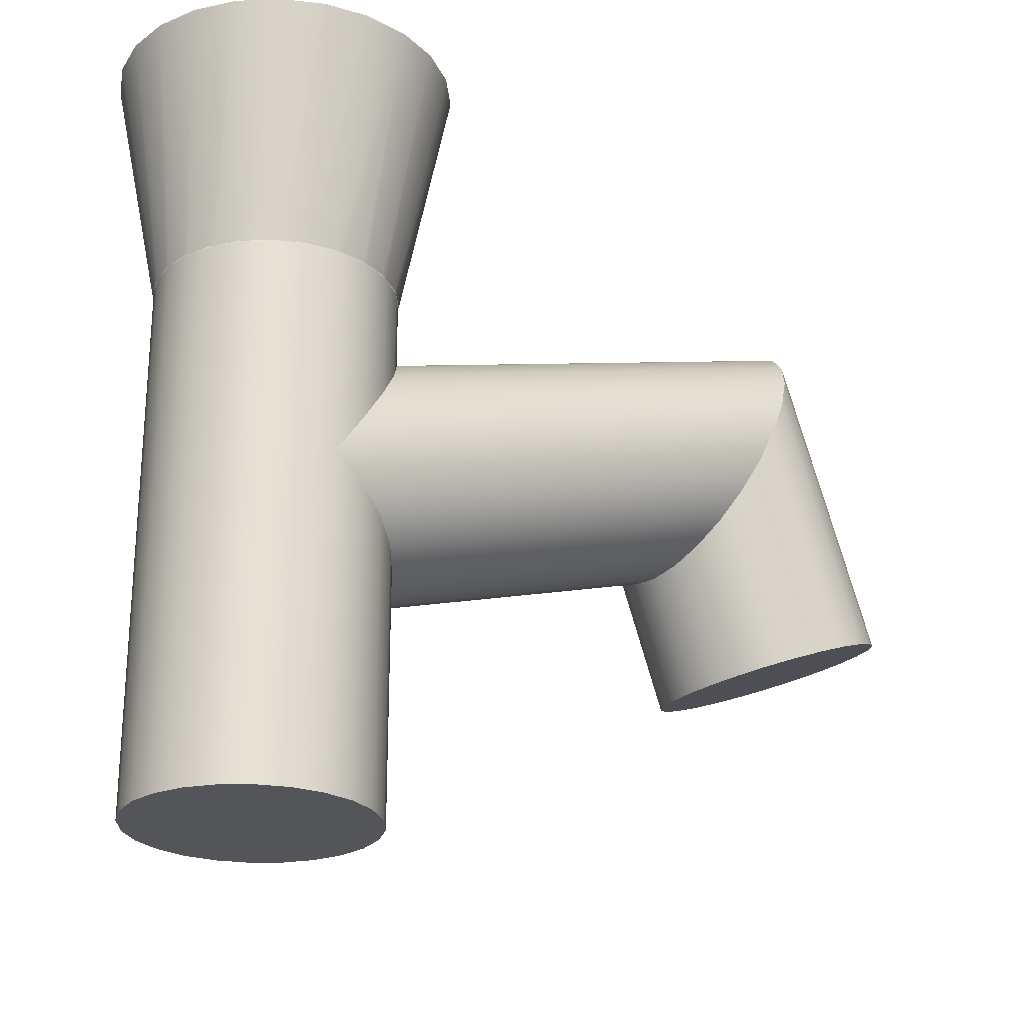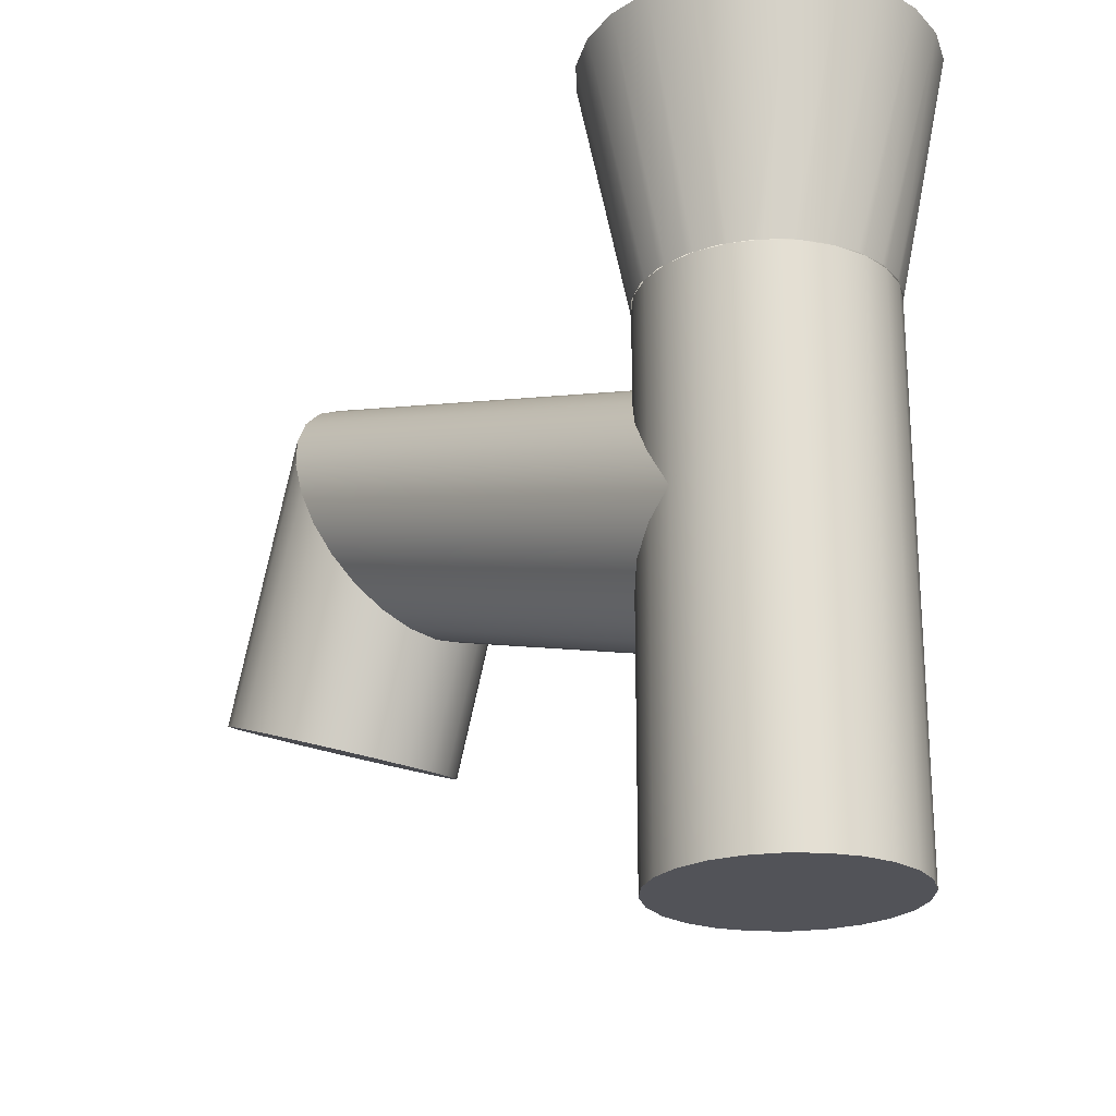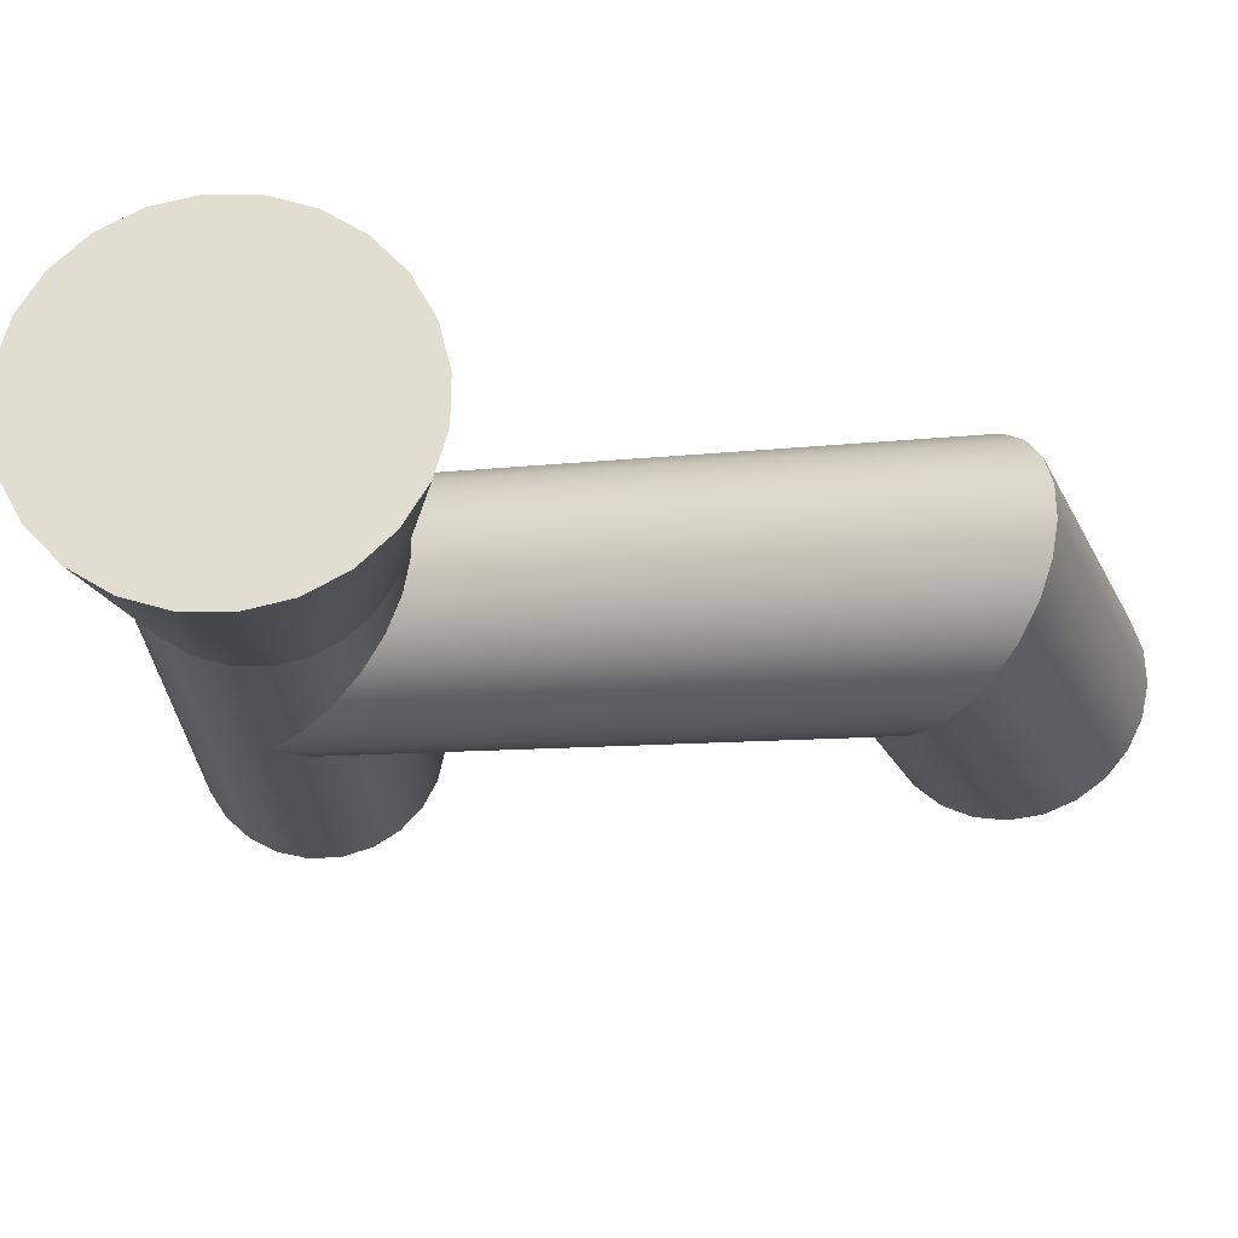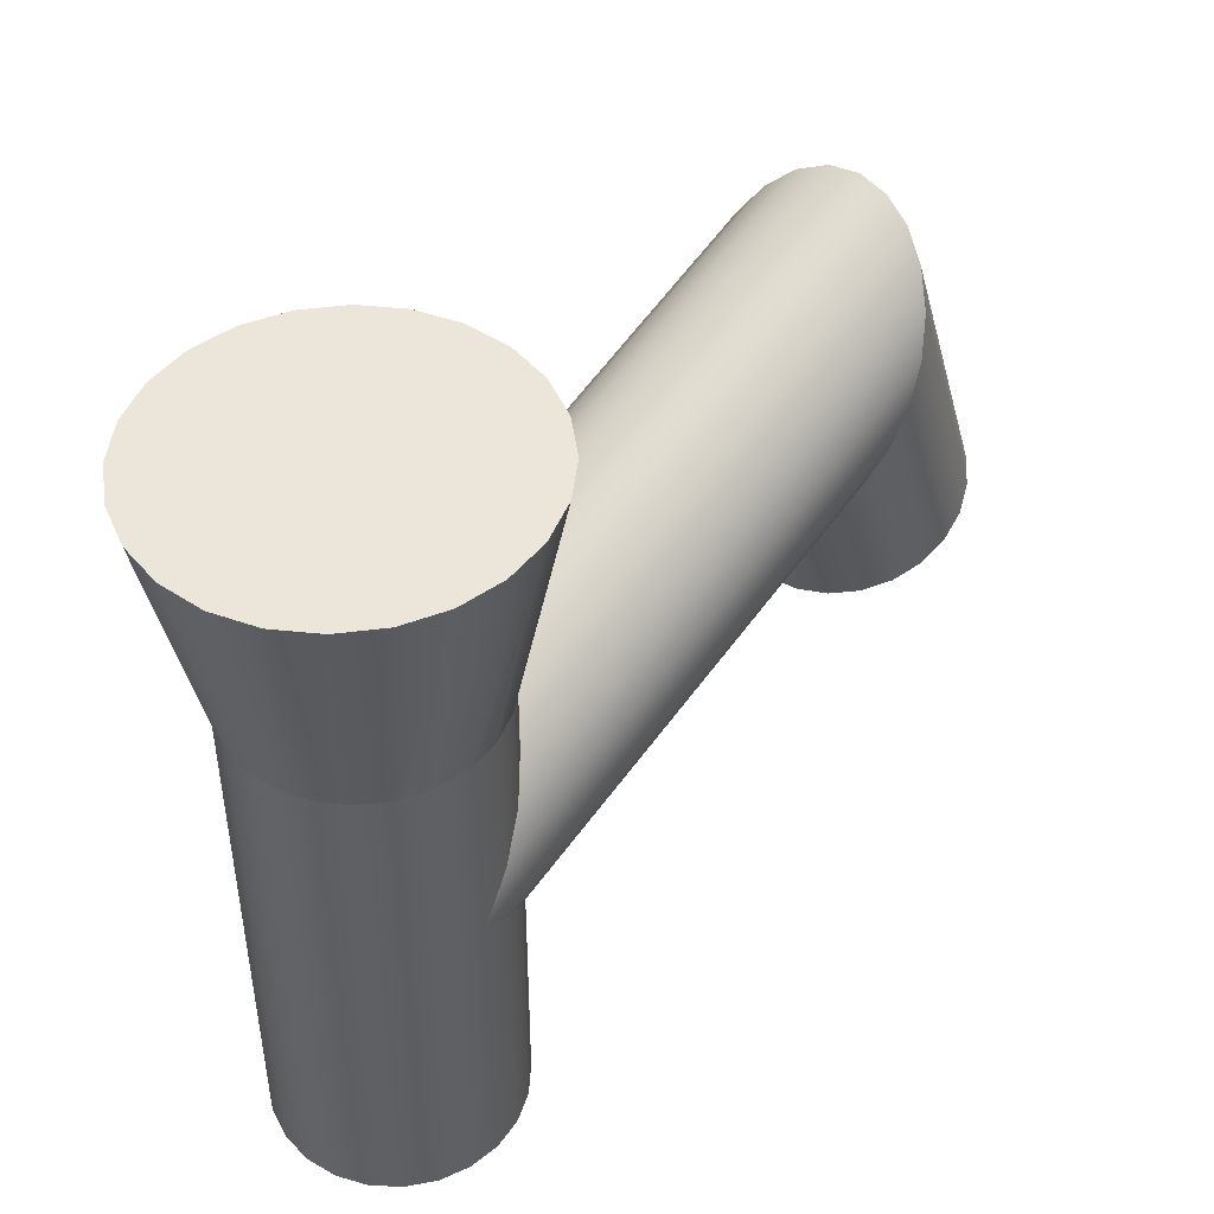
<metadata>
{"format":"obj","ext":"obj","renderer":"f3d","projection":"perspective","resolution":1024,"background":"white","views":[{"elev":-24.5,"azim":53.1,"up":"+Y"},{"elev":-22.7,"azim":-39.4,"up":"+Y"},{"elev":68.7,"azim":94.4,"up":"+Y"},{"elev":46.7,"azim":40.6,"up":"+Y"}]}
</metadata>
<code>
v -0.1284 0.2811 0.09284
v -0.08332 0.08872 0.0881
v -0.09174 0.08872 0.1052
v -0.1128 0.2811 0.06107
v -0.09294 0.08872 0.1113
v -0.1215 0.2811 0.1964
v -0.08059 0.08872 0.08254
v -0.1353 0.2811 0.1276
v -0.1329 0.2811 0.1629
v -0.1018 0.2811 0.2257
v -0.06803 0.08872 0.06817
v -0.09663 0.08872 0.13
v -0.08677 0.08872 0.1792
v -0.07269 0.08872 0.2002
v -0.08954 0.2811 0.03443
v -0.06396 0.08872 0.06351
v -0.09621 0.08872 0.1362
v -0.09494 0.08872 0.1552
v -0.09294 0.08872 0.1611
v -0.08332 0.08872 0.1843
v -0.07513 0.2811 0.249
v -0.06803 0.08872 0.2042
v -0.06015 0.2811 0.01472
v -0.04811 0.08872 0.05288
v -0.05366 0.08872 0.2168
v -0.04337 0.2811 0.2646
v -0.04296 0.08872 0.04943
v -0.02666 0.2811 0.003293
v -0.0249 0.08872 0.04327
v -0.04811 0.08872 0.2195
v -0.008649 0.2811 0.2715
v -0.01904 0.08872 0.04127
v -0.03098 0.08872 0.2279
v 0.008649 0.2811 0.000921
v -0 0.08872 0.03999
v -0.0249 0.08872 0.2291
v 0.02666 0.2811 0.2691
v 0.006178 0.08872 0.03957
v -0.006178 0.08872 0.2328
v 0.04337 0.2811 0.00777
v 0.0249 0.08872 0.04327
v -0 0.08872 0.2324
v 0.06015 0.2811 0.2577
v 0.03098 0.08872 0.04446
v 0.01904 0.08872 0.2311
v 0.07513 0.2811 0.02337
v 0.04811 0.08872 0.05288
v 0.0249 0.08872 0.2291
v 0.08954 0.2811 0.238
v 0.05366 0.08872 0.05561
v 0.04296 0.08872 0.223
v 0.1018 0.2811 0.04666
v 0.06803 0.08872 0.06817
v 0.04811 0.08872 0.2195
v 0.1128 0.2811 0.2113
v 0.07269 0.08872 0.07224
v 0.06396 0.08872 0.2089
v 0.1215 0.2811 0.07605
v 0.08059 0.08872 0.1899
v 0.1284 0.2811 0.1796
v 0.08332 0.08872 0.0881
v 0.06803 0.08872 0.2042
v 0.1329 0.2811 0.1095
v 0.08677 0.08872 0.09324
v 0.08332 0.08872 0.1843
v 0.1353 0.2811 0.1449
v 0.09174 0.08872 0.1672
v 0.09663 0.08872 0.1424
v 0.09294 0.08872 0.1113
v 0.09294 0.08872 0.1611
v 0.09621 0.08872 0.1362
v 0.09494 0.08872 0.1172
v -0.08332 0.1306 -0.335
v -0.09294 -0.104 -0.3981
v -0.09294 0.1015 -0.3211
v -0.08332 -0.09585 -0.4199
v -0.09621 -0.1127 -0.3748
v -0.09294 -0.05923 0.1611
v -0.06803 0.1556 -0.3469
v -0.09294 -0.1215 -0.3515
v -0.09621 0.07029 -0.3062
v -0.08332 -0.0425 0.1843
v -0.09621 -0.07718 0.1362
v -0.06803 -0.08885 -0.4385
v -0.08332 -0.1296 -0.3298
v -0.08332 -0.339 0.1843
v -0.09294 -0.339 0.1611
v -0.04811 -0.08348 -0.4528
v -0.06803 -0.02814 0.2042
v -0.09294 0.03907 -0.2913
v -0.09294 -0.09513 0.1113
v -0.06803 -0.339 0.2042
v -0.09621 -0.339 0.1362
v -0.04811 0.1747 -0.356
v -0.06803 -0.1366 -0.3111
v -0.04811 -0.01712 0.2195
v -0.08332 0.009988 -0.2774
v -0.08332 -0.339 0.0881
v -0.06803 -0.339 0.06817
v -0.09294 -0.339 0.1113
v -0.0249 -0.08011 -0.4618
v -0.04811 -0.142 -0.2968
v -0.08332 -0.1119 0.0881
v -0.04811 -0.339 0.05288
v -0.0249 -0.01019 0.2291
v -0.0249 0.1868 -0.3618
v -0.04811 -0.03415 -0.2564
v -0.06803 -0.01499 -0.2655
v -0.04811 -0.339 0.2195
v -0.06803 -0.1262 0.06817
v -0 -0.07896 -0.4649
v -0.0249 -0.1454 -0.2878
v -0.0249 -0.0462 -0.2506
v -0.04811 -0.1372 0.05288
v -0.0249 -0.339 0.04327
v -0 -0.00783 0.2324
v -0.0249 -0.339 0.2291
v -0 0.1909 -0.3637
v 0.0249 0.1868 -0.3618
v -0 -0.1465 -0.2847
v -0 -0.05031 -0.2487
v -0.0249 -0.1442 0.04327
v -0 -0.339 0.03999
v 0.0249 -0.01019 0.2291
v -0 -0.339 0.2324
v 0.0249 -0.08011 -0.4618
v 0.04811 0.1747 -0.356
v 0.04811 -0.01712 0.2195
v 0.0249 -0.1454 -0.2878
v -0 -0.1465 0.03999
v 0.0249 -0.339 0.04327
v 0.0249 -0.339 0.2291
v 0.04811 -0.08348 -0.4528
v 0.0249 -0.0462 -0.2506
v 0.06803 0.1556 -0.3469
v 0.06803 -0.02814 0.2042
v 0.04811 -0.339 0.2195
v 0.04811 -0.142 -0.2968
v 0.0249 -0.1442 0.04327
v 0.04811 -0.339 0.05288
v 0.06803 -0.08885 -0.4385
v 0.04811 -0.03415 -0.2564
v 0.08332 -0.09585 -0.4199
v 0.08332 -0.0425 0.1843
v 0.06803 -0.339 0.2042
v 0.06803 -0.1366 -0.3111
v 0.04811 -0.1372 0.05288
v 0.08332 0.1306 -0.335
v 0.08332 -0.339 0.1843
v 0.06803 -0.339 0.06817
v 0.06803 -0.01499 -0.2655
v 0.09294 -0.104 -0.3981
v 0.08332 -0.1296 -0.3298
v 0.09294 -0.05923 0.1611
v 0.09294 -0.339 0.1611
v 0.08332 -0.339 0.0881
v 0.08332 0.009988 -0.2774
v 0.06803 -0.1262 0.06817
v 0.09294 0.1015 -0.3211
v 0.09294 -0.339 0.1113
v 0.08332 -0.1119 0.0881
v 0.09621 -0.1127 -0.3748
v 0.09294 -0.1215 -0.3515
v 0.09294 0.03907 -0.2913
v 0.09621 -0.07718 0.1362
v 0.09621 -0.339 0.1362
v 0.09294 -0.09513 0.1113
v 0.09621 0.07029 -0.3062
g mesh1_mesh1-geometry
f 1 2 3
f 2 1 4
f 5 1 3
f 1 6 4
f 2 4 7
f 5 8 1
f 1 9 6
f 4 6 10
f 4 11 7
f 8 5 12
f 9 1 8
f 9 13 6
f 6 14 10
f 4 10 15
f 11 4 16
f 17 8 12
f 8 18 9
f 13 9 19
f 20 6 13
f 14 6 20
f 14 21 10
f 15 10 21
f 16 4 15
f 18 8 17
f 19 9 18
f 22 21 14
f 15 21 23
f 15 24 16
f 21 22 25
f 23 21 26
f 27 15 23
f 24 15 27
f 25 26 21
f 23 26 28
f 23 29 27
f 30 26 25
f 28 26 31
f 32 23 28
f 29 23 32
f 26 30 33
f 33 31 26
f 28 31 34
f 28 35 32
f 36 31 33
f 34 31 37
f 38 28 34
f 35 28 38
f 31 36 39
f 39 37 31
f 34 37 40
f 34 41 38
f 42 37 39
f 40 37 43
f 44 34 40
f 41 34 44
f 37 42 45
f 45 43 37
f 40 43 46
f 40 47 44
f 48 43 45
f 46 43 49
f 50 40 46
f 47 40 50
f 43 48 51
f 51 49 43
f 46 49 52
f 46 53 50
f 54 49 51
f 52 49 55
f 56 46 52
f 53 46 56
f 49 54 57
f 57 55 49
f 52 55 58
f 58 56 52
f 55 57 59
f 58 55 60
f 58 61 56
f 59 57 62
f 59 60 55
f 58 60 63
f 61 58 64
f 60 59 65
f 63 60 66
f 63 64 58
f 60 65 67
f 67 66 60
f 68 63 66
f 63 69 64
f 66 67 70
f 63 68 71
f 66 70 68
f 69 63 72
f 63 71 72
g mesh1_mesh1-geometry
f 3 2 1
f 4 1 2
f 3 1 5
f 4 6 1
f 7 4 2
f 1 8 5
f 6 9 1
f 10 6 4
f 7 11 4
f 12 5 8
f 8 1 9
f 6 13 9
f 10 14 6
f 15 10 4
f 16 4 11
f 12 8 17
f 9 18 8
f 19 9 13
f 13 6 20
f 20 6 14
f 10 21 14
f 21 10 15
f 15 4 16
f 17 8 18
f 18 9 19
f 14 21 22
f 23 21 15
f 16 24 15
f 25 22 21
f 26 21 23
f 23 15 27
f 27 15 24
f 21 26 25
f 28 26 23
f 27 29 23
f 25 26 30
f 31 26 28
f 28 23 32
f 32 23 29
f 33 30 26
f 26 31 33
f 34 31 28
f 32 35 28
f 33 31 36
f 37 31 34
f 34 28 38
f 38 28 35
f 39 36 31
f 31 37 39
f 40 37 34
f 38 41 34
f 39 37 42
f 43 37 40
f 40 34 44
f 44 34 41
f 45 42 37
f 37 43 45
f 46 43 40
f 44 47 40
f 45 43 48
f 49 43 46
f 46 40 50
f 50 40 47
f 51 48 43
f 43 49 51
f 52 49 46
f 50 53 46
f 51 49 54
f 55 49 52
f 52 46 56
f 56 46 53
f 57 54 49
f 49 55 57
f 58 55 52
f 52 56 58
f 59 57 55
f 60 55 58
f 56 61 58
f 62 57 59
f 55 60 59
f 63 60 58
f 64 58 61
f 65 59 60
f 66 60 63
f 58 64 63
f 67 65 60
f 60 66 67
f 66 63 68
f 64 69 63
f 70 67 66
f 71 68 63
f 68 70 66
f 72 63 69
f 72 71 63
g mesh2_mesh2-geometry
f 73 74 75
f 74 73 76
f 77 75 74
f 78 73 75
f 79 76 73
f 80 74 76
f 75 77 81
f 74 80 77
f 73 78 82
f 75 83 78
f 76 79 84
f 82 79 73
f 80 76 85
f 80 81 77
f 83 75 81
f 78 86 82
f 83 87 78
f 79 88 84
f 85 76 84
f 79 82 89
f 85 90 80
f 81 80 90
f 81 91 83
f 86 78 87
f 92 82 86
f 87 83 93
f 88 79 94
f 95 84 88
f 85 84 95
f 82 92 89
f 96 79 89
f 90 85 97
f 91 81 90
f 91 93 83
f 86 19 87
f 87 98 86
f 92 20 86
f 86 99 92
f 87 17 93
f 100 87 93
f 79 96 94
f 94 101 88
f 95 88 102
f 95 97 85
f 92 96 89
f 103 90 97
f 90 103 91
f 93 91 100
f 19 86 20
f 17 87 19
f 87 100 98
f 86 98 99
f 20 92 22
f 92 99 104
f 5 93 17
f 93 5 100
f 105 94 96
f 101 94 106
f 102 88 101
f 107 95 102
f 97 95 108
f 96 92 109
f 97 110 103
f 103 100 91
f 100 103 98
f 100 2 98
f 98 11 99
f 98 110 99
f 92 30 22
f 11 104 99
f 110 104 99
f 92 104 109
f 2 100 5
f 94 105 106
f 109 105 96
f 106 111 101
f 102 101 112
f 95 107 108
f 102 113 107
f 110 97 108
f 30 92 109
f 110 98 103
f 11 98 2
f 104 11 24
f 104 110 114
f 109 104 115
f 116 106 105
f 105 109 117
f 111 106 118
f 112 101 111
f 113 102 112
f 107 110 108
f 113 114 107
f 109 36 30
f 24 115 104
f 110 107 114
f 114 115 104
f 109 115 117
f 106 116 118
f 117 116 105
f 36 109 117
f 119 111 118
f 112 111 120
f 112 121 113
f 114 113 122
f 115 24 29
f 115 114 122
f 117 115 123
f 124 118 116
f 116 117 125
f 117 42 36
f 111 119 126
f 118 124 119
f 120 111 126
f 121 112 120
f 121 122 113
f 29 123 115
f 122 123 115
f 117 123 125
f 125 124 116
f 42 117 125
f 127 126 119
f 128 119 124
f 120 126 129
f 129 121 120
f 122 121 130
f 123 29 35
f 123 122 130
f 125 123 131
f 124 125 132
f 125 48 42
f 126 127 133
f 119 128 127
f 132 128 124
f 129 126 133
f 121 129 134
f 134 130 121
f 35 131 123
f 130 131 123
f 125 131 132
f 48 125 132
f 135 133 127
f 136 127 128
f 128 132 137
f 129 133 138
f 138 134 129
f 130 134 139
f 131 35 41
f 131 130 139
f 132 131 140
f 132 54 48
f 133 135 141
f 127 136 135
f 137 136 128
f 132 140 137
f 54 132 137
f 138 133 141
f 134 138 142
f 142 139 134
f 41 140 131
f 139 140 131
f 135 143 141
f 144 135 136
f 136 137 145
f 137 140 145
f 137 62 54
f 138 141 146
f 146 142 138
f 139 142 147
f 140 41 47
f 140 139 147
f 143 135 148
f 146 141 143
f 135 144 148
f 136 149 144
f 62 137 145
f 149 136 145
f 145 140 150
f 142 146 151
f 151 147 142
f 47 150 140
f 147 150 140
f 148 152 143
f 146 143 153
f 154 148 144
f 155 144 149
f 149 62 145
f 145 156 149
f 145 150 156
f 146 157 151
f 147 151 158
f 150 47 53
f 150 147 158
f 152 148 159
f 153 143 152
f 157 146 153
f 148 154 159
f 144 155 154
f 155 65 149
f 149 160 155
f 62 149 65
f 149 156 160
f 150 161 156
f 150 61 156
f 157 158 151
f 61 150 53
f 161 150 158
f 159 162 152
f 153 152 163
f 153 164 157
f 165 159 154
f 166 154 155
f 65 155 70
f 155 160 166
f 156 167 160
f 156 69 160
f 167 156 161
f 69 156 61
f 158 157 161
f 162 159 168
f 163 152 162
f 164 153 163
f 164 161 157
f 159 165 168
f 154 166 165
f 166 70 155
f 160 165 166
f 160 71 166
f 165 160 167
f 71 160 69
f 161 164 167
f 168 163 162
f 163 168 164
f 167 168 165
f 70 166 71
f 168 167 164
g mesh2_mesh2-geometry
f 75 74 73
f 76 73 74
f 74 75 77
f 75 73 78
f 73 76 79
f 76 74 80
f 81 77 75
f 77 80 74
f 82 78 73
f 78 83 75
f 84 79 76
f 73 79 82
f 85 76 80
f 77 81 80
f 81 75 83
f 82 86 78
f 78 87 83
f 84 88 79
f 84 76 85
f 89 82 79
f 80 90 85
f 90 80 81
f 83 91 81
f 87 78 86
f 86 82 92
f 93 83 87
f 94 79 88
f 88 84 95
f 95 84 85
f 89 92 82
f 89 79 96
f 97 85 90
f 90 81 91
f 83 93 91
f 87 19 86
f 86 98 87
f 86 20 92
f 92 99 86
f 93 17 87
f 93 87 100
f 94 96 79
f 88 101 94
f 102 88 95
f 85 97 95
f 89 96 92
f 97 90 103
f 91 103 90
f 100 91 93
f 20 86 19
f 19 87 17
f 98 100 87
f 99 98 86
f 22 92 20
f 104 99 92
f 17 93 5
f 100 5 93
f 96 94 105
f 106 94 101
f 101 88 102
f 102 95 107
f 108 95 97
f 109 92 96
f 103 110 97
f 91 100 103
f 98 103 100
f 98 2 100
f 99 11 98
f 99 110 98
f 22 30 92
f 99 104 11
f 99 104 110
f 109 104 92
f 5 100 2
f 106 105 94
f 96 105 109
f 101 111 106
f 112 101 102
f 108 107 95
f 107 113 102
f 108 97 110
f 109 92 30
f 103 98 110
f 2 98 11
f 24 11 104
f 114 110 104
f 115 104 109
f 105 106 116
f 117 109 105
f 118 106 111
f 111 101 112
f 112 102 113
f 108 110 107
f 107 114 113
f 30 36 109
f 104 115 24
f 114 107 110
f 104 115 114
f 117 115 109
f 118 116 106
f 105 116 117
f 117 109 36
f 118 111 119
f 120 111 112
f 113 121 112
f 122 113 114
f 29 24 115
f 122 114 115
f 123 115 117
f 116 118 124
f 125 117 116
f 36 42 117
f 126 119 111
f 119 124 118
f 126 111 120
f 120 112 121
f 113 122 121
f 115 123 29
f 115 123 122
f 125 123 117
f 116 124 125
f 125 117 42
f 119 126 127
f 124 119 128
f 129 126 120
f 120 121 129
f 130 121 122
f 35 29 123
f 130 122 123
f 131 123 125
f 132 125 124
f 42 48 125
f 133 127 126
f 127 128 119
f 124 128 132
f 133 126 129
f 134 129 121
f 121 130 134
f 123 131 35
f 123 131 130
f 132 131 125
f 132 125 48
f 127 133 135
f 128 127 136
f 137 132 128
f 138 133 129
f 129 134 138
f 139 134 130
f 41 35 131
f 139 130 131
f 140 131 132
f 48 54 132
f 141 135 133
f 135 136 127
f 128 136 137
f 137 140 132
f 137 132 54
f 141 133 138
f 142 138 134
f 134 139 142
f 131 140 41
f 131 140 139
f 141 143 135
f 136 135 144
f 145 137 136
f 145 140 137
f 54 62 137
f 146 141 138
f 138 142 146
f 147 142 139
f 47 41 140
f 147 139 140
f 148 135 143
f 143 141 146
f 148 144 135
f 144 149 136
f 145 137 62
f 145 136 149
f 150 140 145
f 151 146 142
f 142 147 151
f 140 150 47
f 140 150 147
f 143 152 148
f 153 143 146
f 144 148 154
f 149 144 155
f 145 62 149
f 149 156 145
f 156 150 145
f 151 157 146
f 158 151 147
f 53 47 150
f 158 147 150
f 159 148 152
f 152 143 153
f 153 146 157
f 159 154 148
f 154 155 144
f 149 65 155
f 155 160 149
f 65 149 62
f 160 156 149
f 156 161 150
f 156 61 150
f 151 158 157
f 53 150 61
f 158 150 161
f 152 162 159
f 163 152 153
f 157 164 153
f 154 159 165
f 155 154 166
f 70 155 65
f 166 160 155
f 160 167 156
f 160 69 156
f 161 156 167
f 61 156 69
f 161 157 158
f 168 159 162
f 162 152 163
f 163 153 164
f 157 161 164
f 168 165 159
f 165 166 154
f 155 70 166
f 166 165 160
f 166 71 160
f 167 160 165
f 69 160 71
f 167 164 161
f 162 163 168
f 164 168 163
f 165 168 167
f 71 166 70
f 164 167 168

</code>
